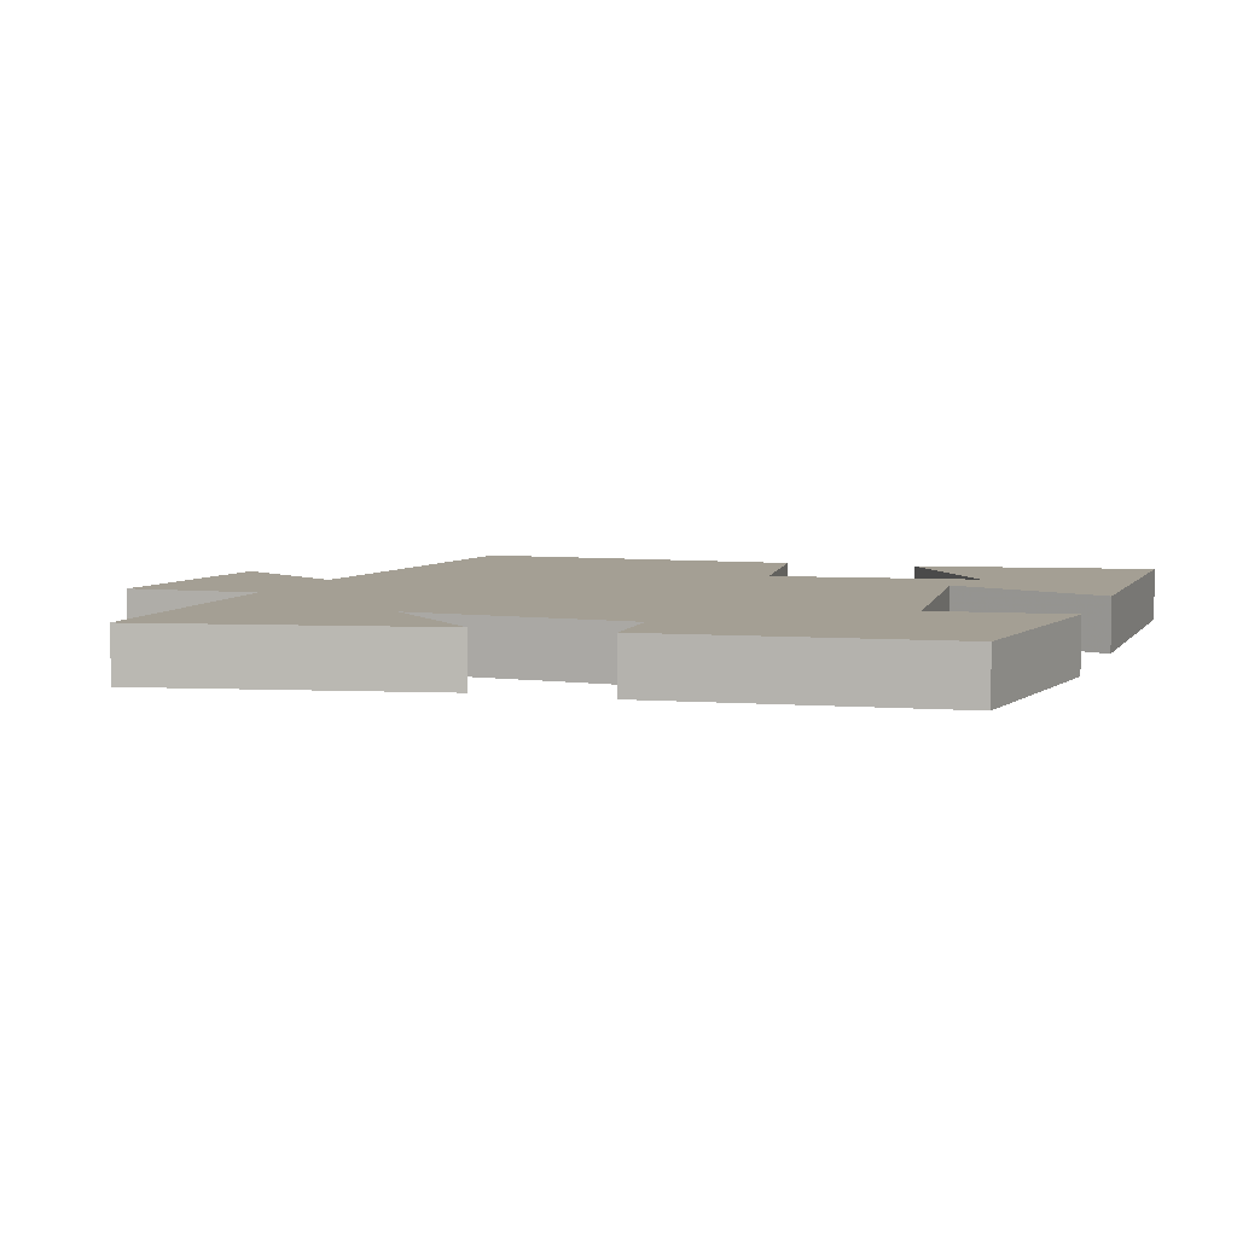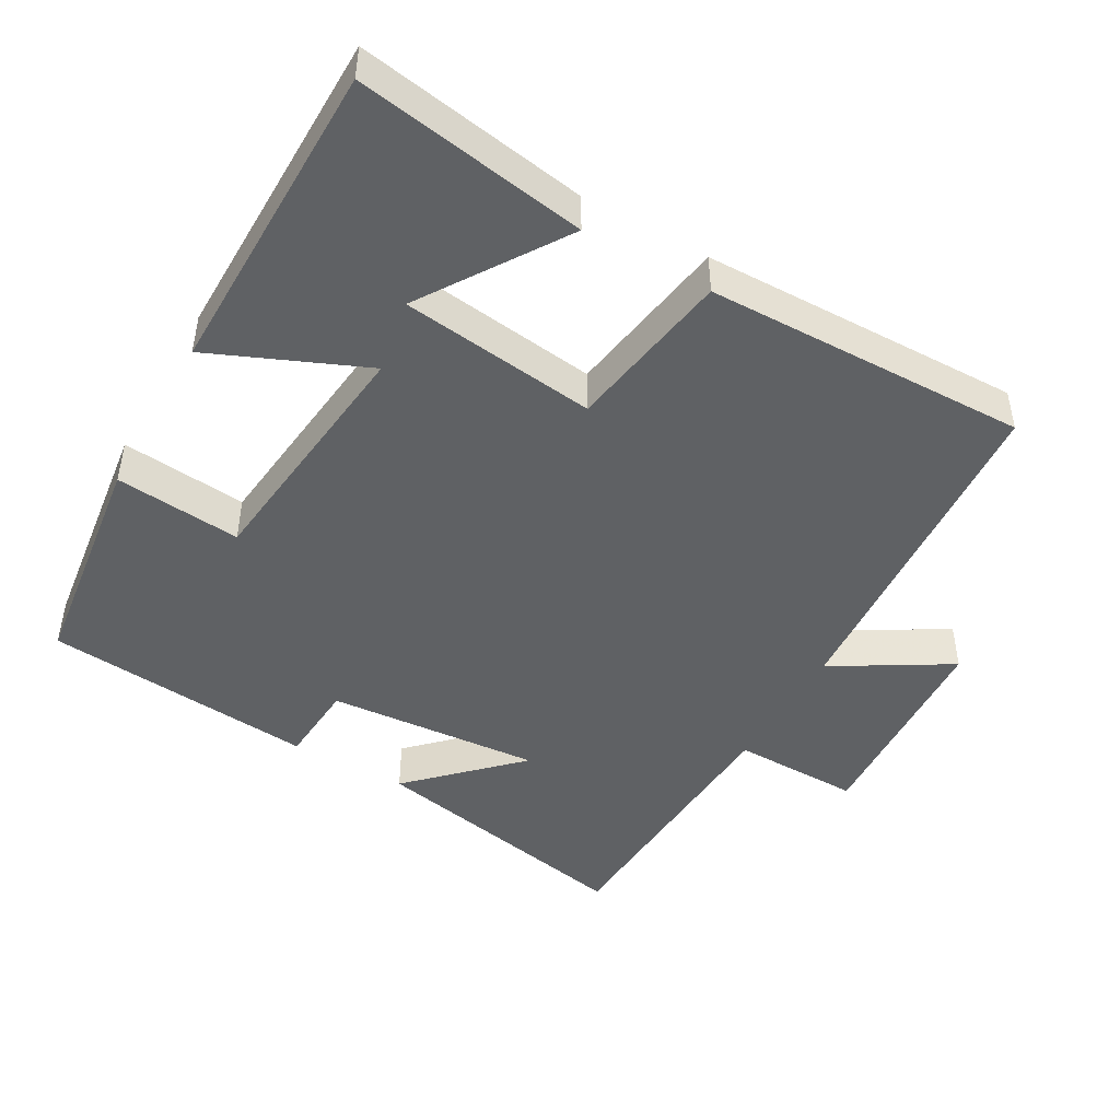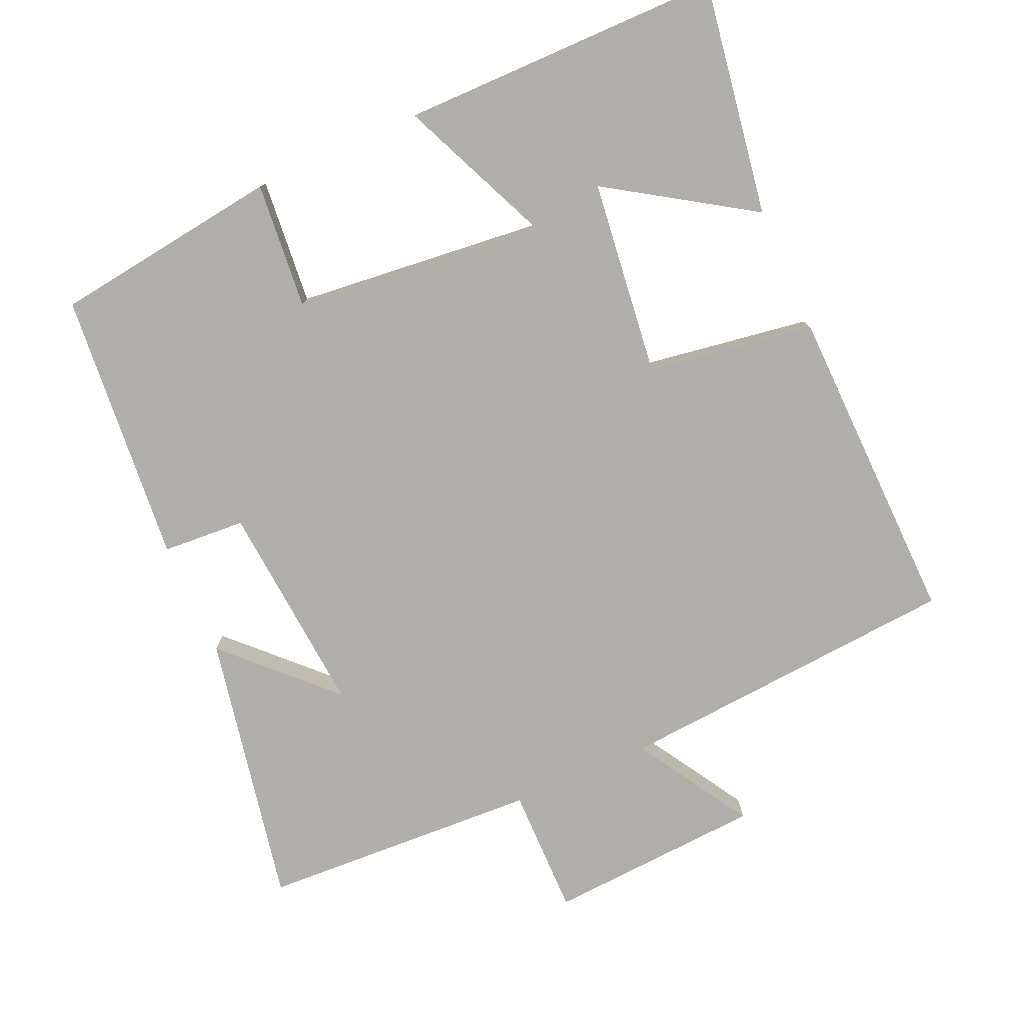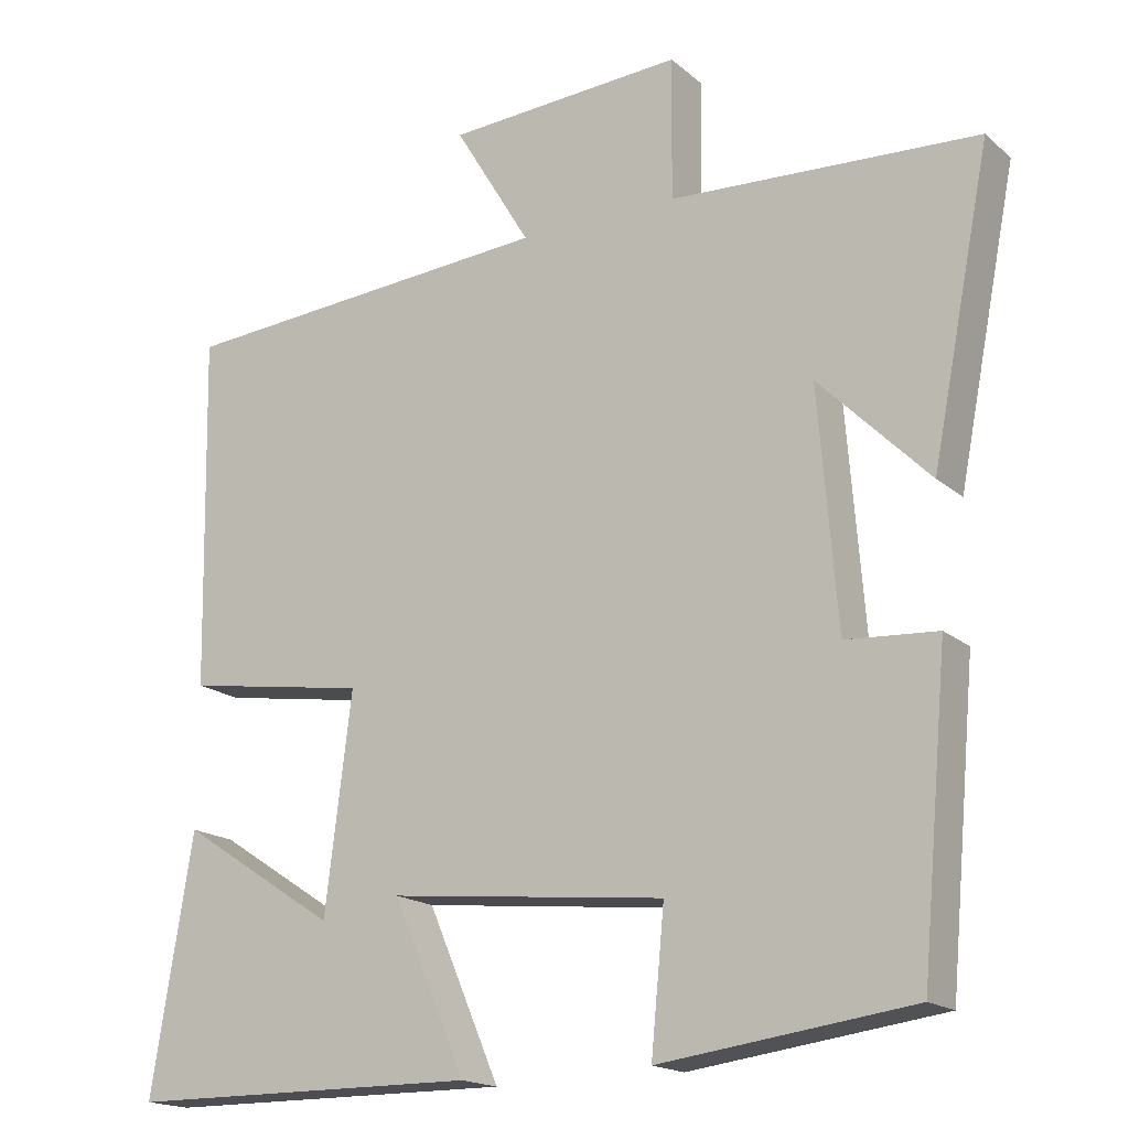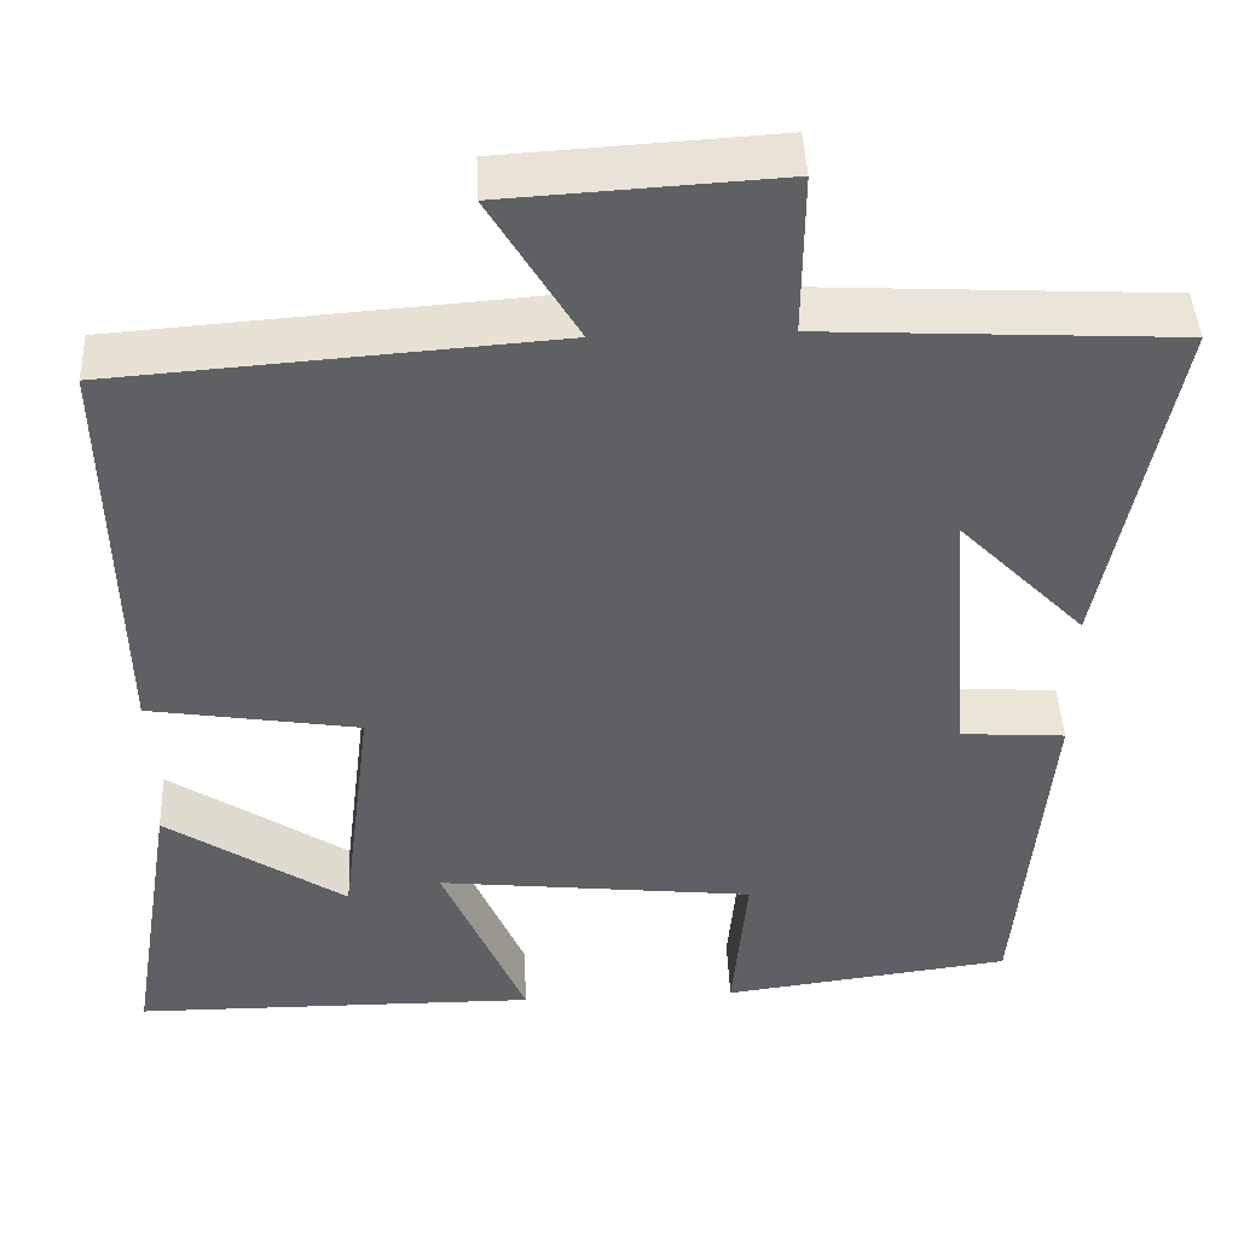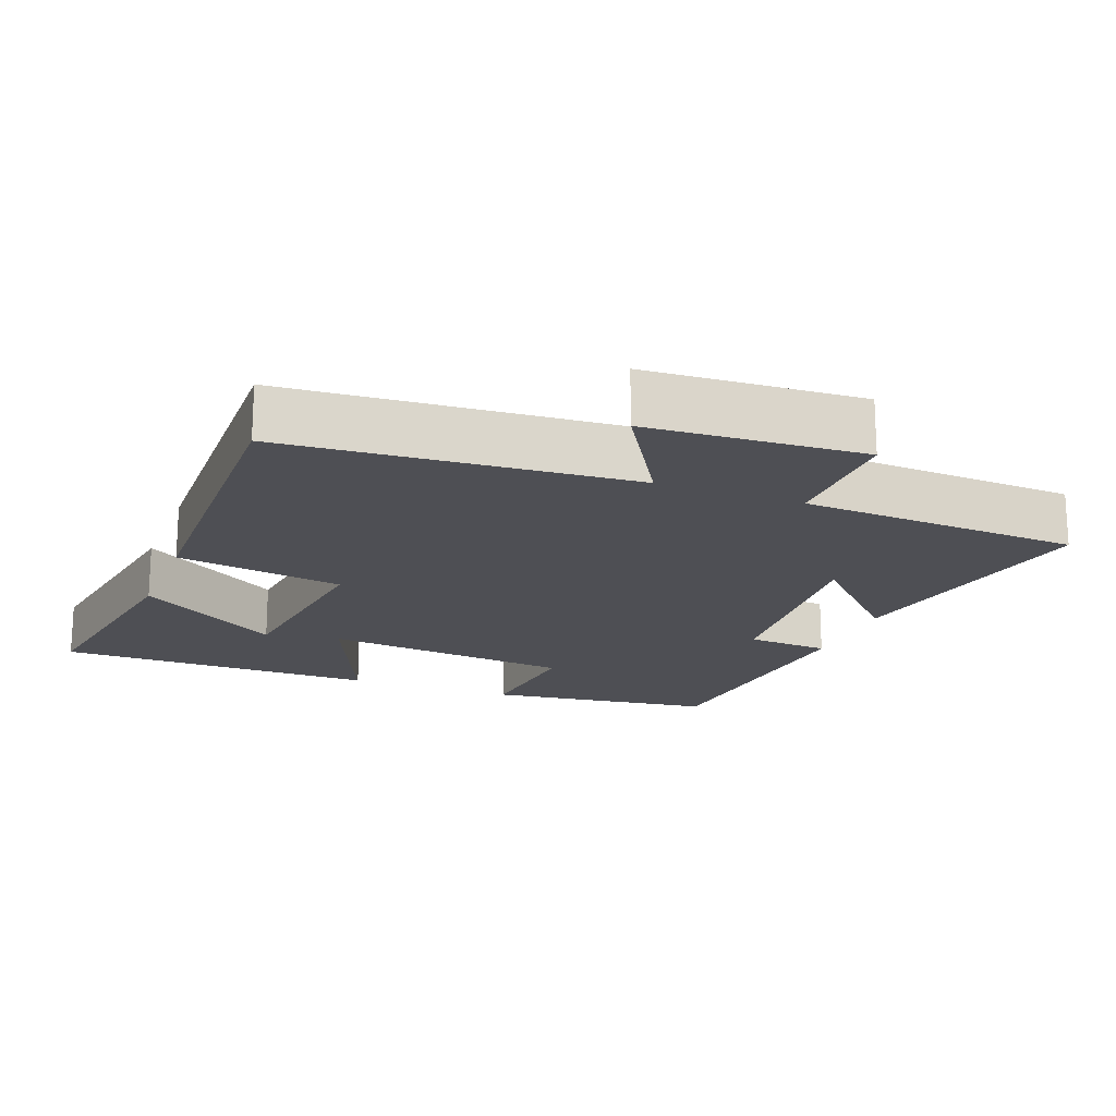
<metadata>
{"format":"obj","ext":"obj","renderer":"f3d","projection":"perspective","resolution":1024,"background":"white","views":[{"elev":5.5,"azim":108.7,"up":"+Y"},{"elev":-46.4,"azim":-119.7,"up":"+Y"},{"elev":-77.6,"azim":-155.9,"up":"+Y"},{"elev":-17.6,"azim":32.2,"up":"+Z"},{"elev":43.9,"azim":-2.5,"up":"+Z"},{"elev":-18.3,"azim":-21.0,"up":"+Y"}]}
</metadata>
<code>
v -0.553 0.07 -0.497
v -0.5 0.07 -0.172
v -0.299 0.07 -0.303
v -0.265 0.07 -0.027
v -0.5 0.07 0.01
v -0.509 0.07 0.464
v -0.022 0.07 0.5
v -0.12 0.07 0.663
v 0.184 0.07 0.681
v 0.182 0.07 0.5
v 0.576 0.07 0.479
v 0.5 0.07 0.094
v 0.359 0.07 0.236
v 0.383 0.07 -0.066
v 0.5 0.07 -0.074
v 0.465 0.07 -0.458
v 0.143 0.07 -0.5
v 0.16 0.07 -0.322
v -0.194 0.07 -0.284
v -0.101 0.07 -0.5
v -0.553 0 -0.497
v -0.5 0 -0.172
v -0.299 0 -0.303
v -0.265 0 -0.027
v -0.5 0 0.01
v -0.509 0 0.464
v -0.022 0 0.5
v -0.12 0 0.663
v 0.184 0 0.681
v 0.182 0 0.5
v 0.576 0 0.479
v 0.5 0 0.094
v 0.359 0 0.236
v 0.383 0 -0.066
v 0.5 0 -0.074
v 0.465 0 -0.458
v 0.143 0 -0.5
v 0.16 0 -0.322
v -0.194 0 -0.284
v -0.101 0 -0.5
f 19 20 1
f 16 17 18
f 15 16 18
f 14 15 18
f 13 14 18 19
f 10 11 12 13
f 10 13 19
f 7 8 9 10
f 6 7 10
f 5 6 10
f 4 5 10
f 3 4 10 19
f 1 2 3
f 1 3 19
f 21 40 39
f 38 37 36
f 38 36 35
f 38 35 34
f 39 38 34 33
f 33 32 31 30
f 39 33 30
f 30 29 28 27
f 30 27 26
f 30 26 25
f 30 25 24
f 39 30 24 23
f 23 22 21
f 39 23 21
f 1 21 22 2
f 2 22 23 3
f 3 23 24 4
f 4 24 25 5
f 5 25 26 6
f 6 26 27 7
f 7 27 28 8
f 8 28 29 9
f 9 29 30 10
f 10 30 31 11
f 11 31 32 12
f 12 32 33 13
f 13 33 34 14
f 14 34 35 15
f 15 35 36 16
f 16 36 37 17
f 17 37 38 18
f 18 38 39 19
f 19 39 40 20
f 20 40 21 1

</code>
